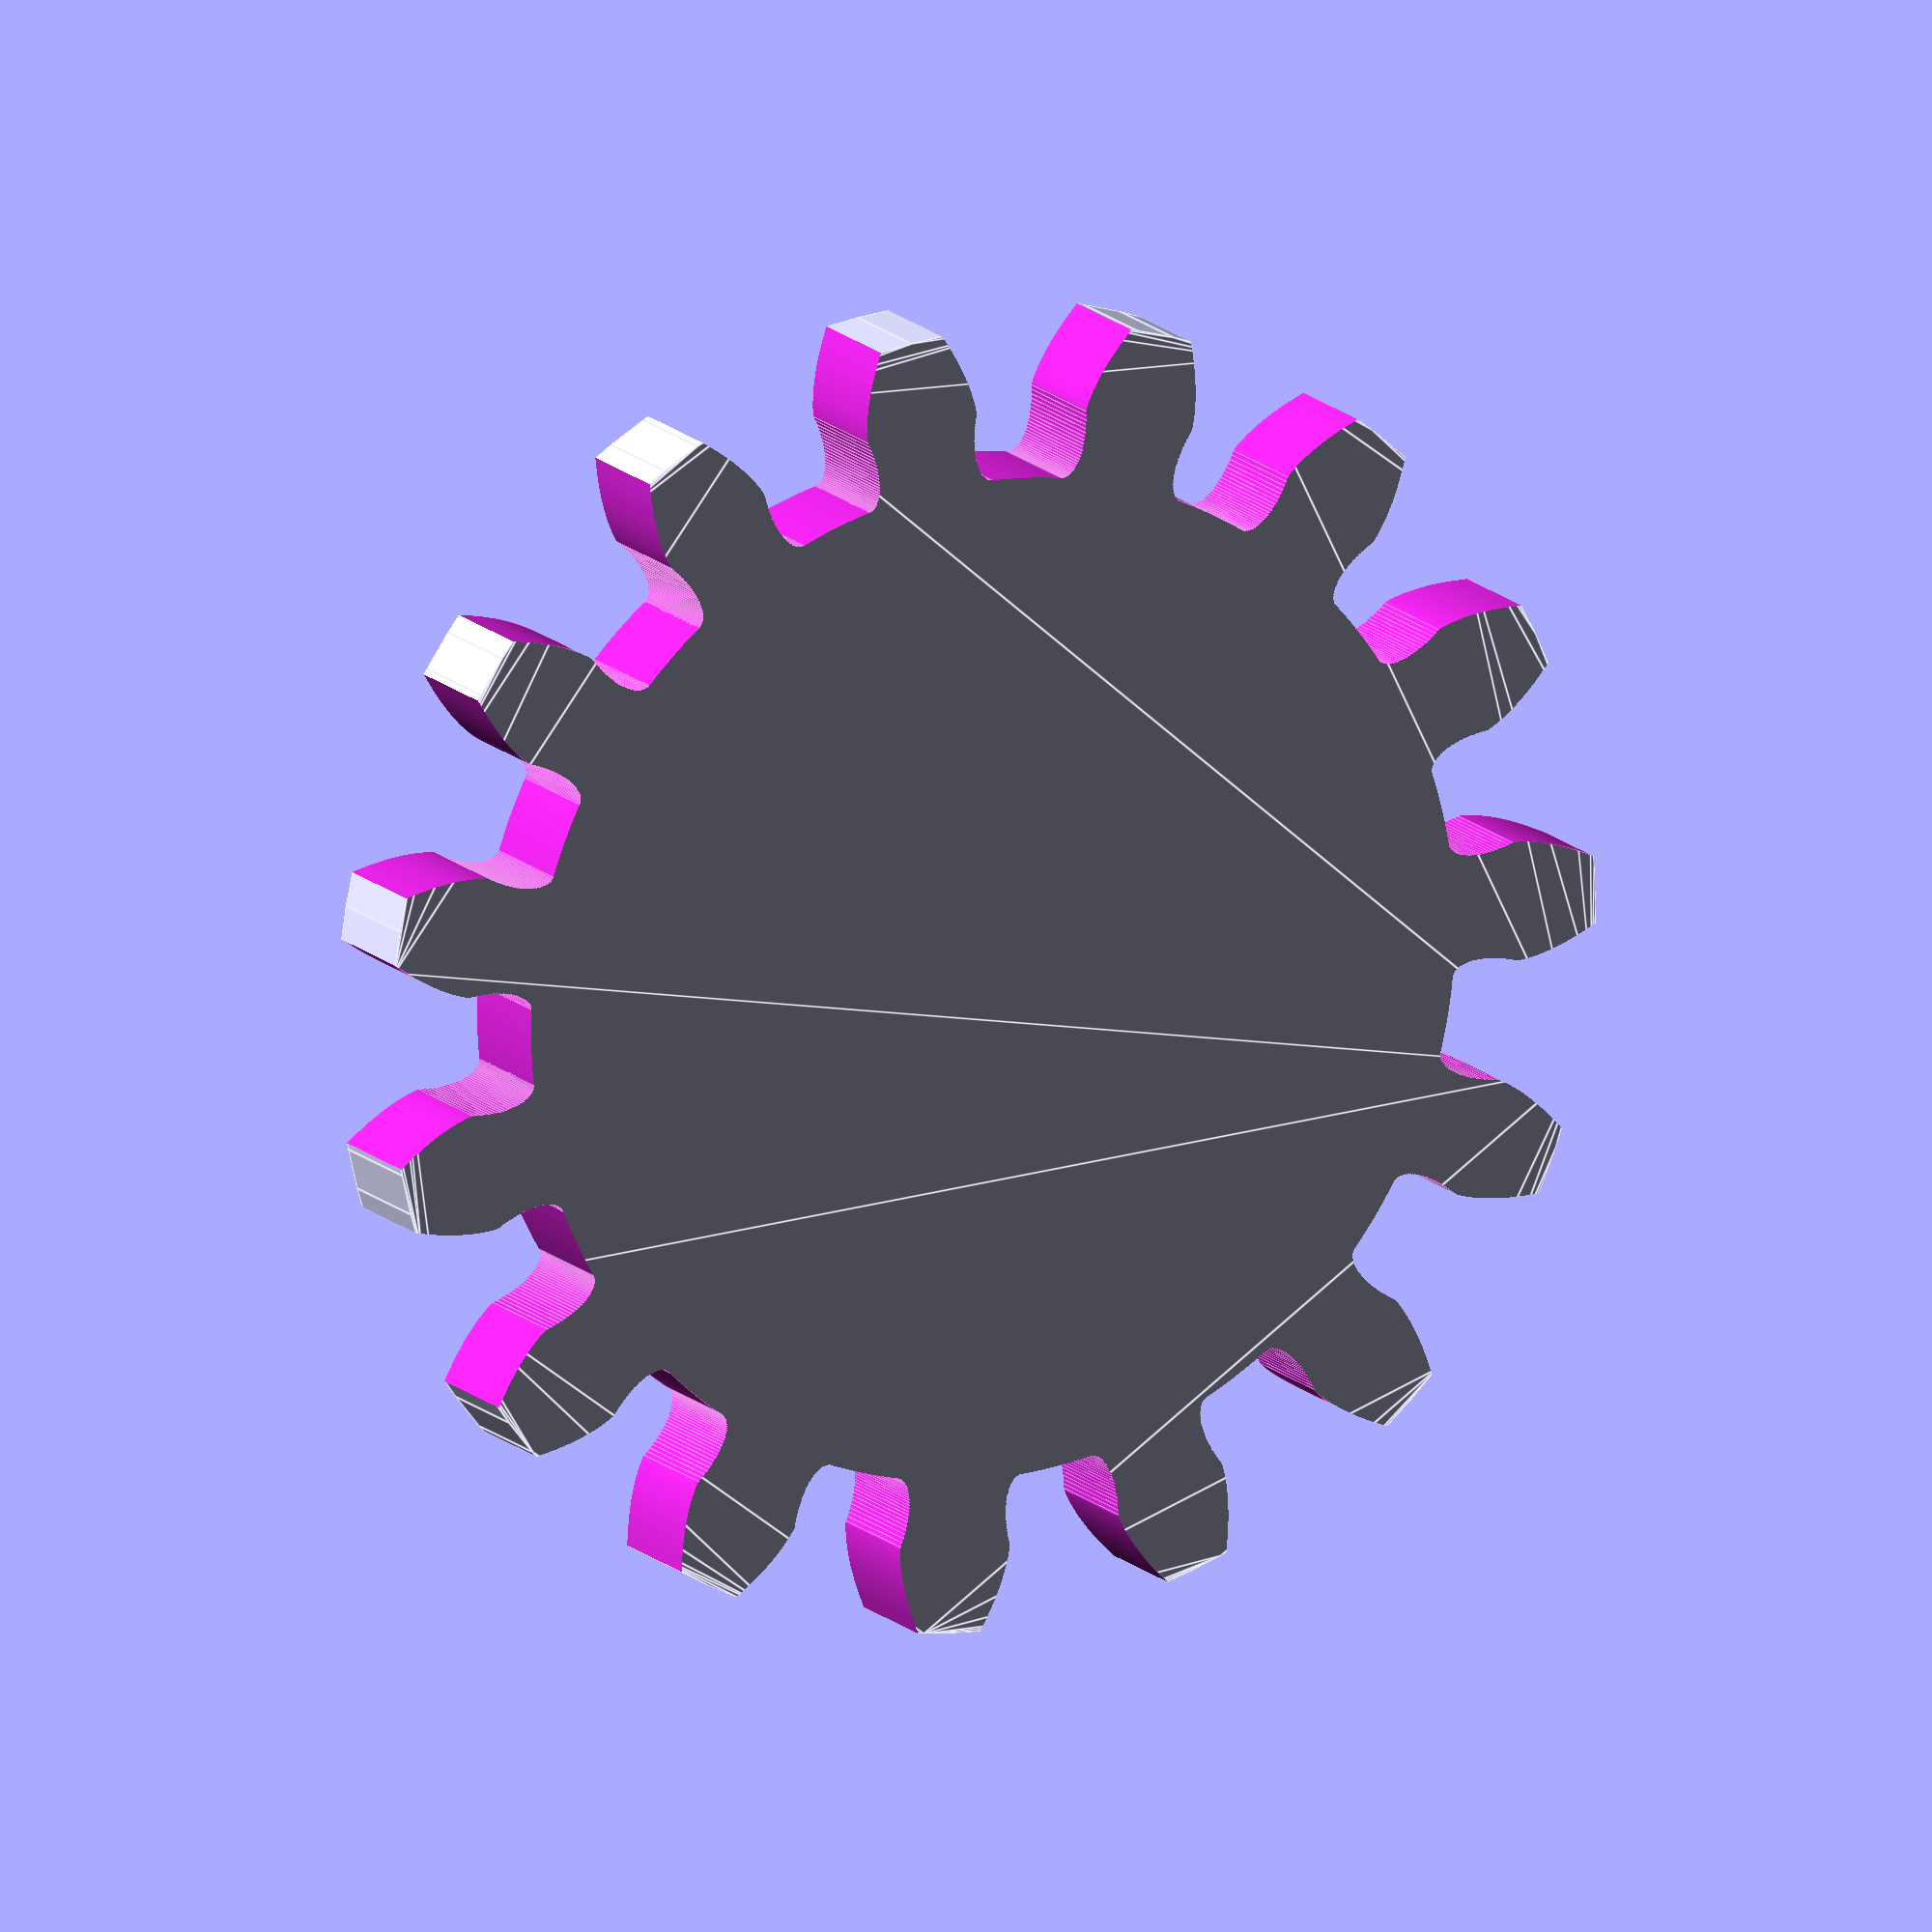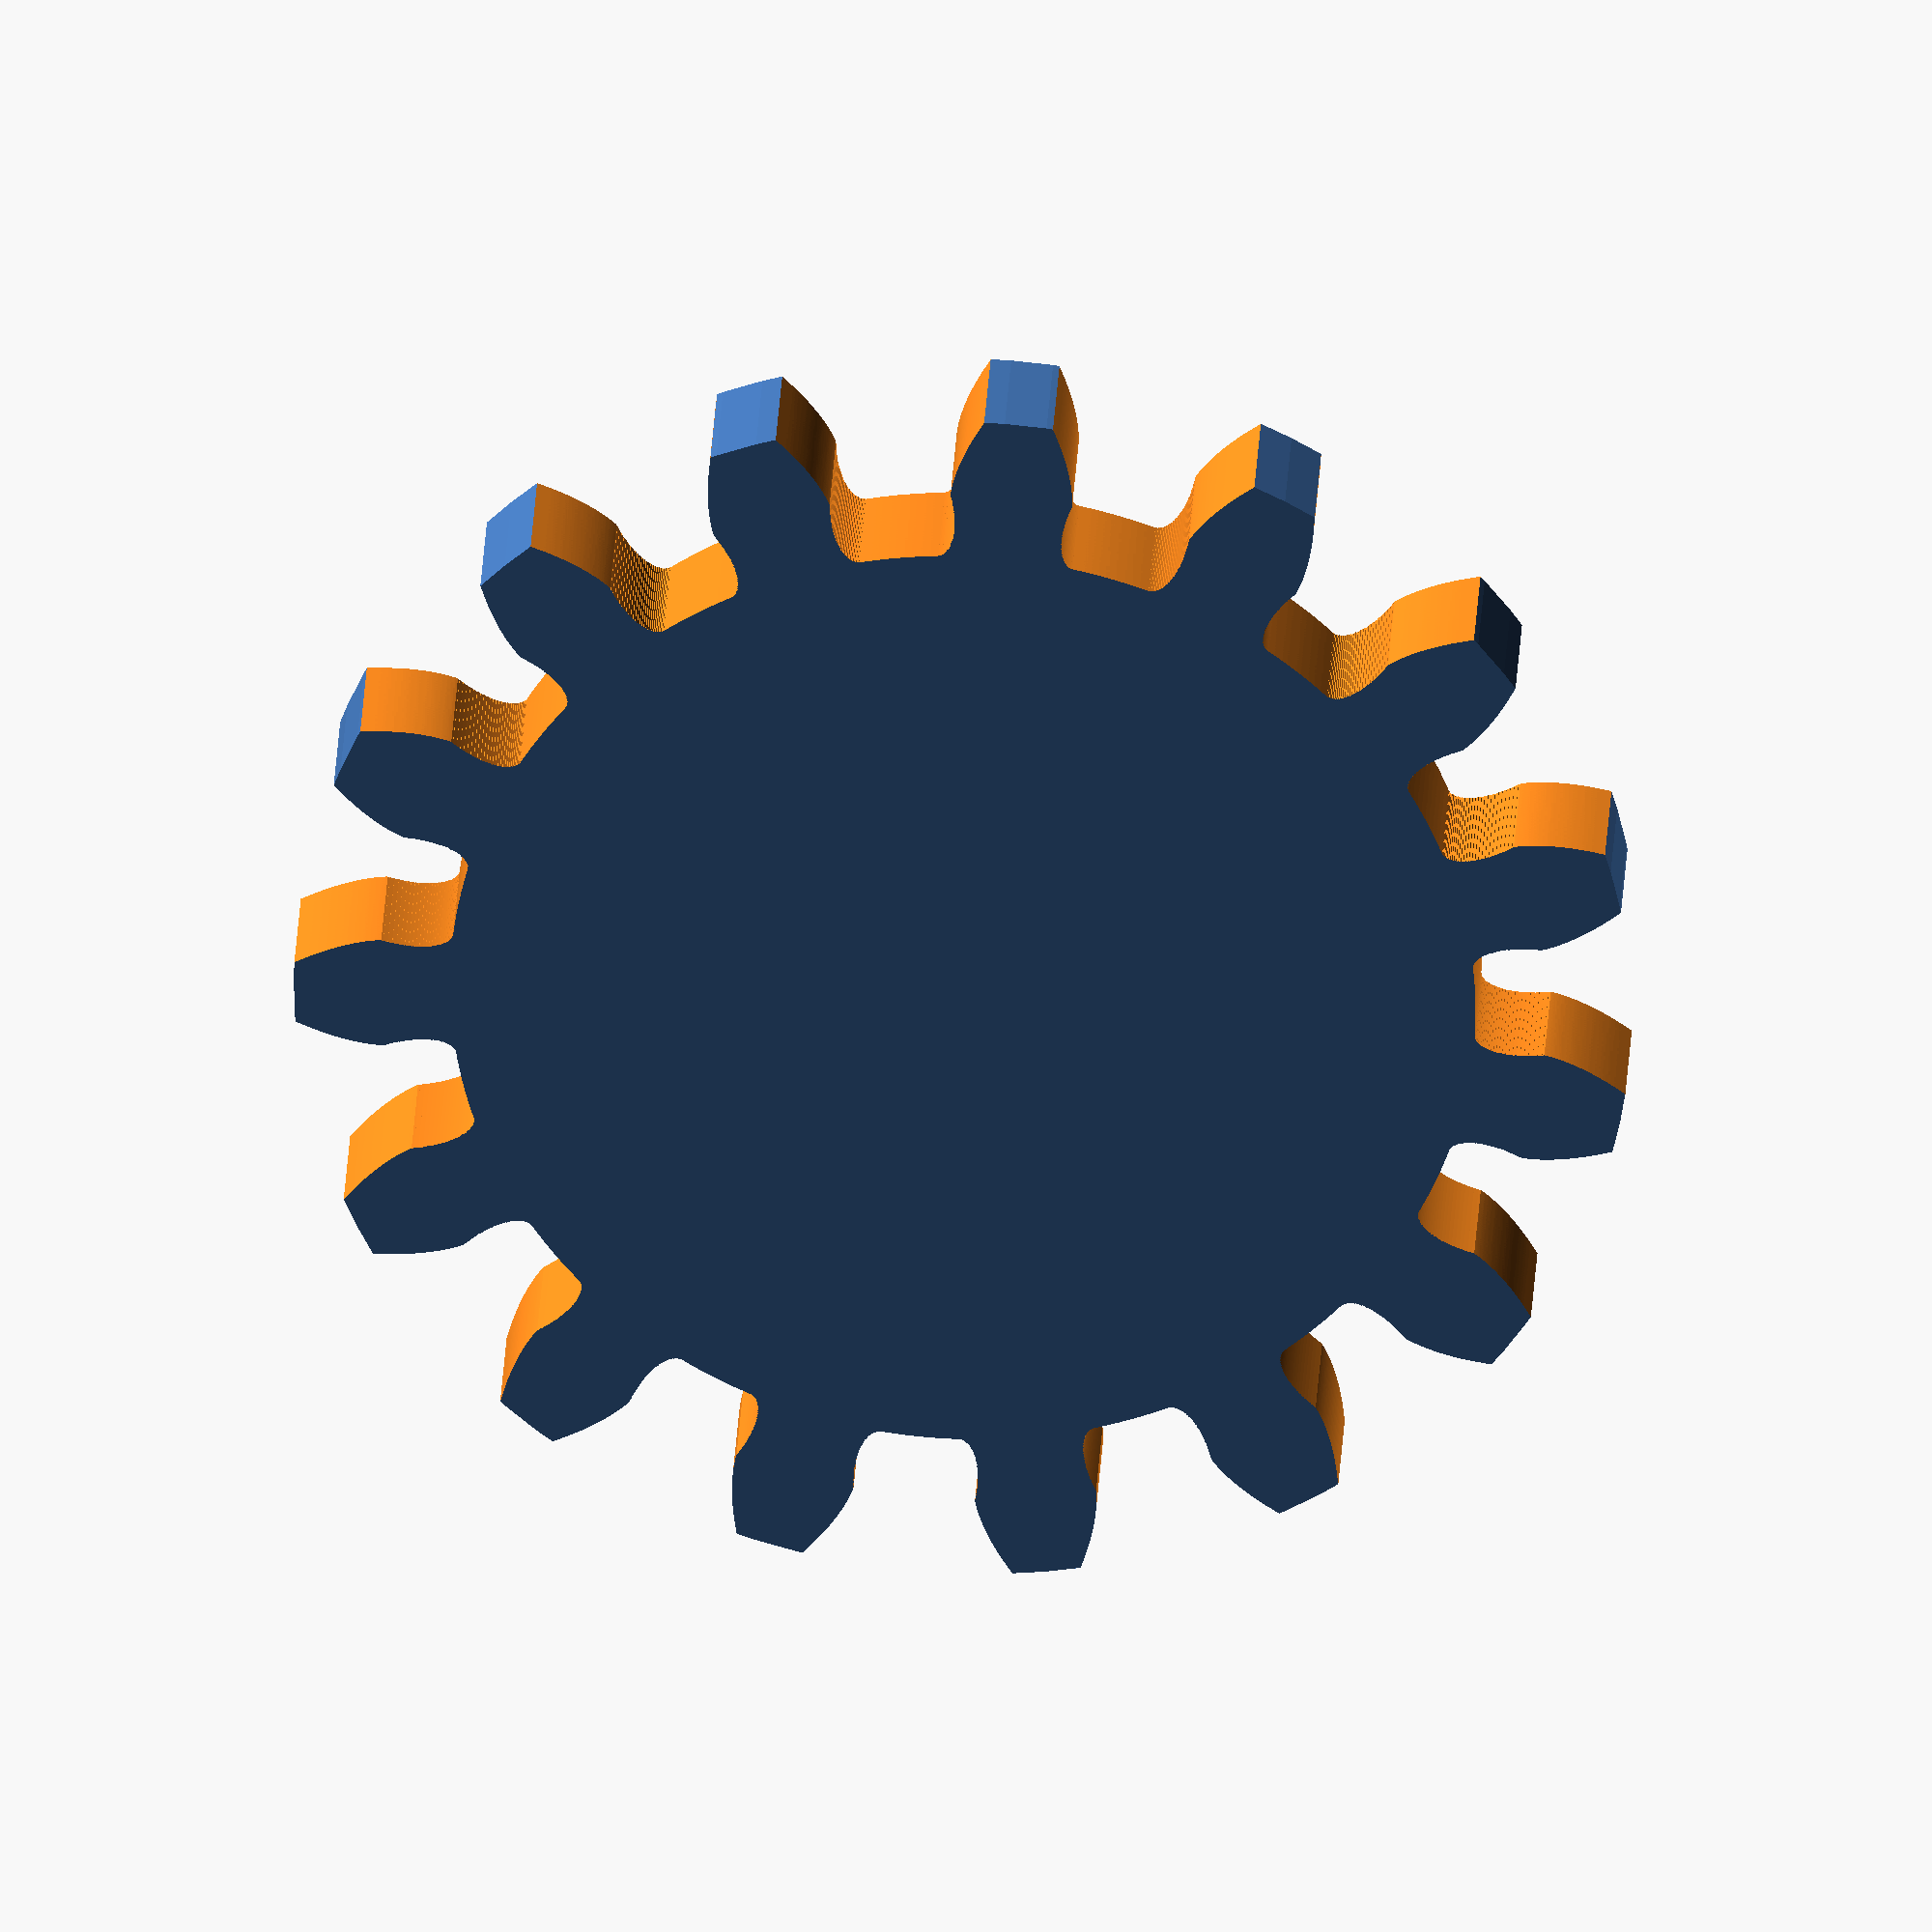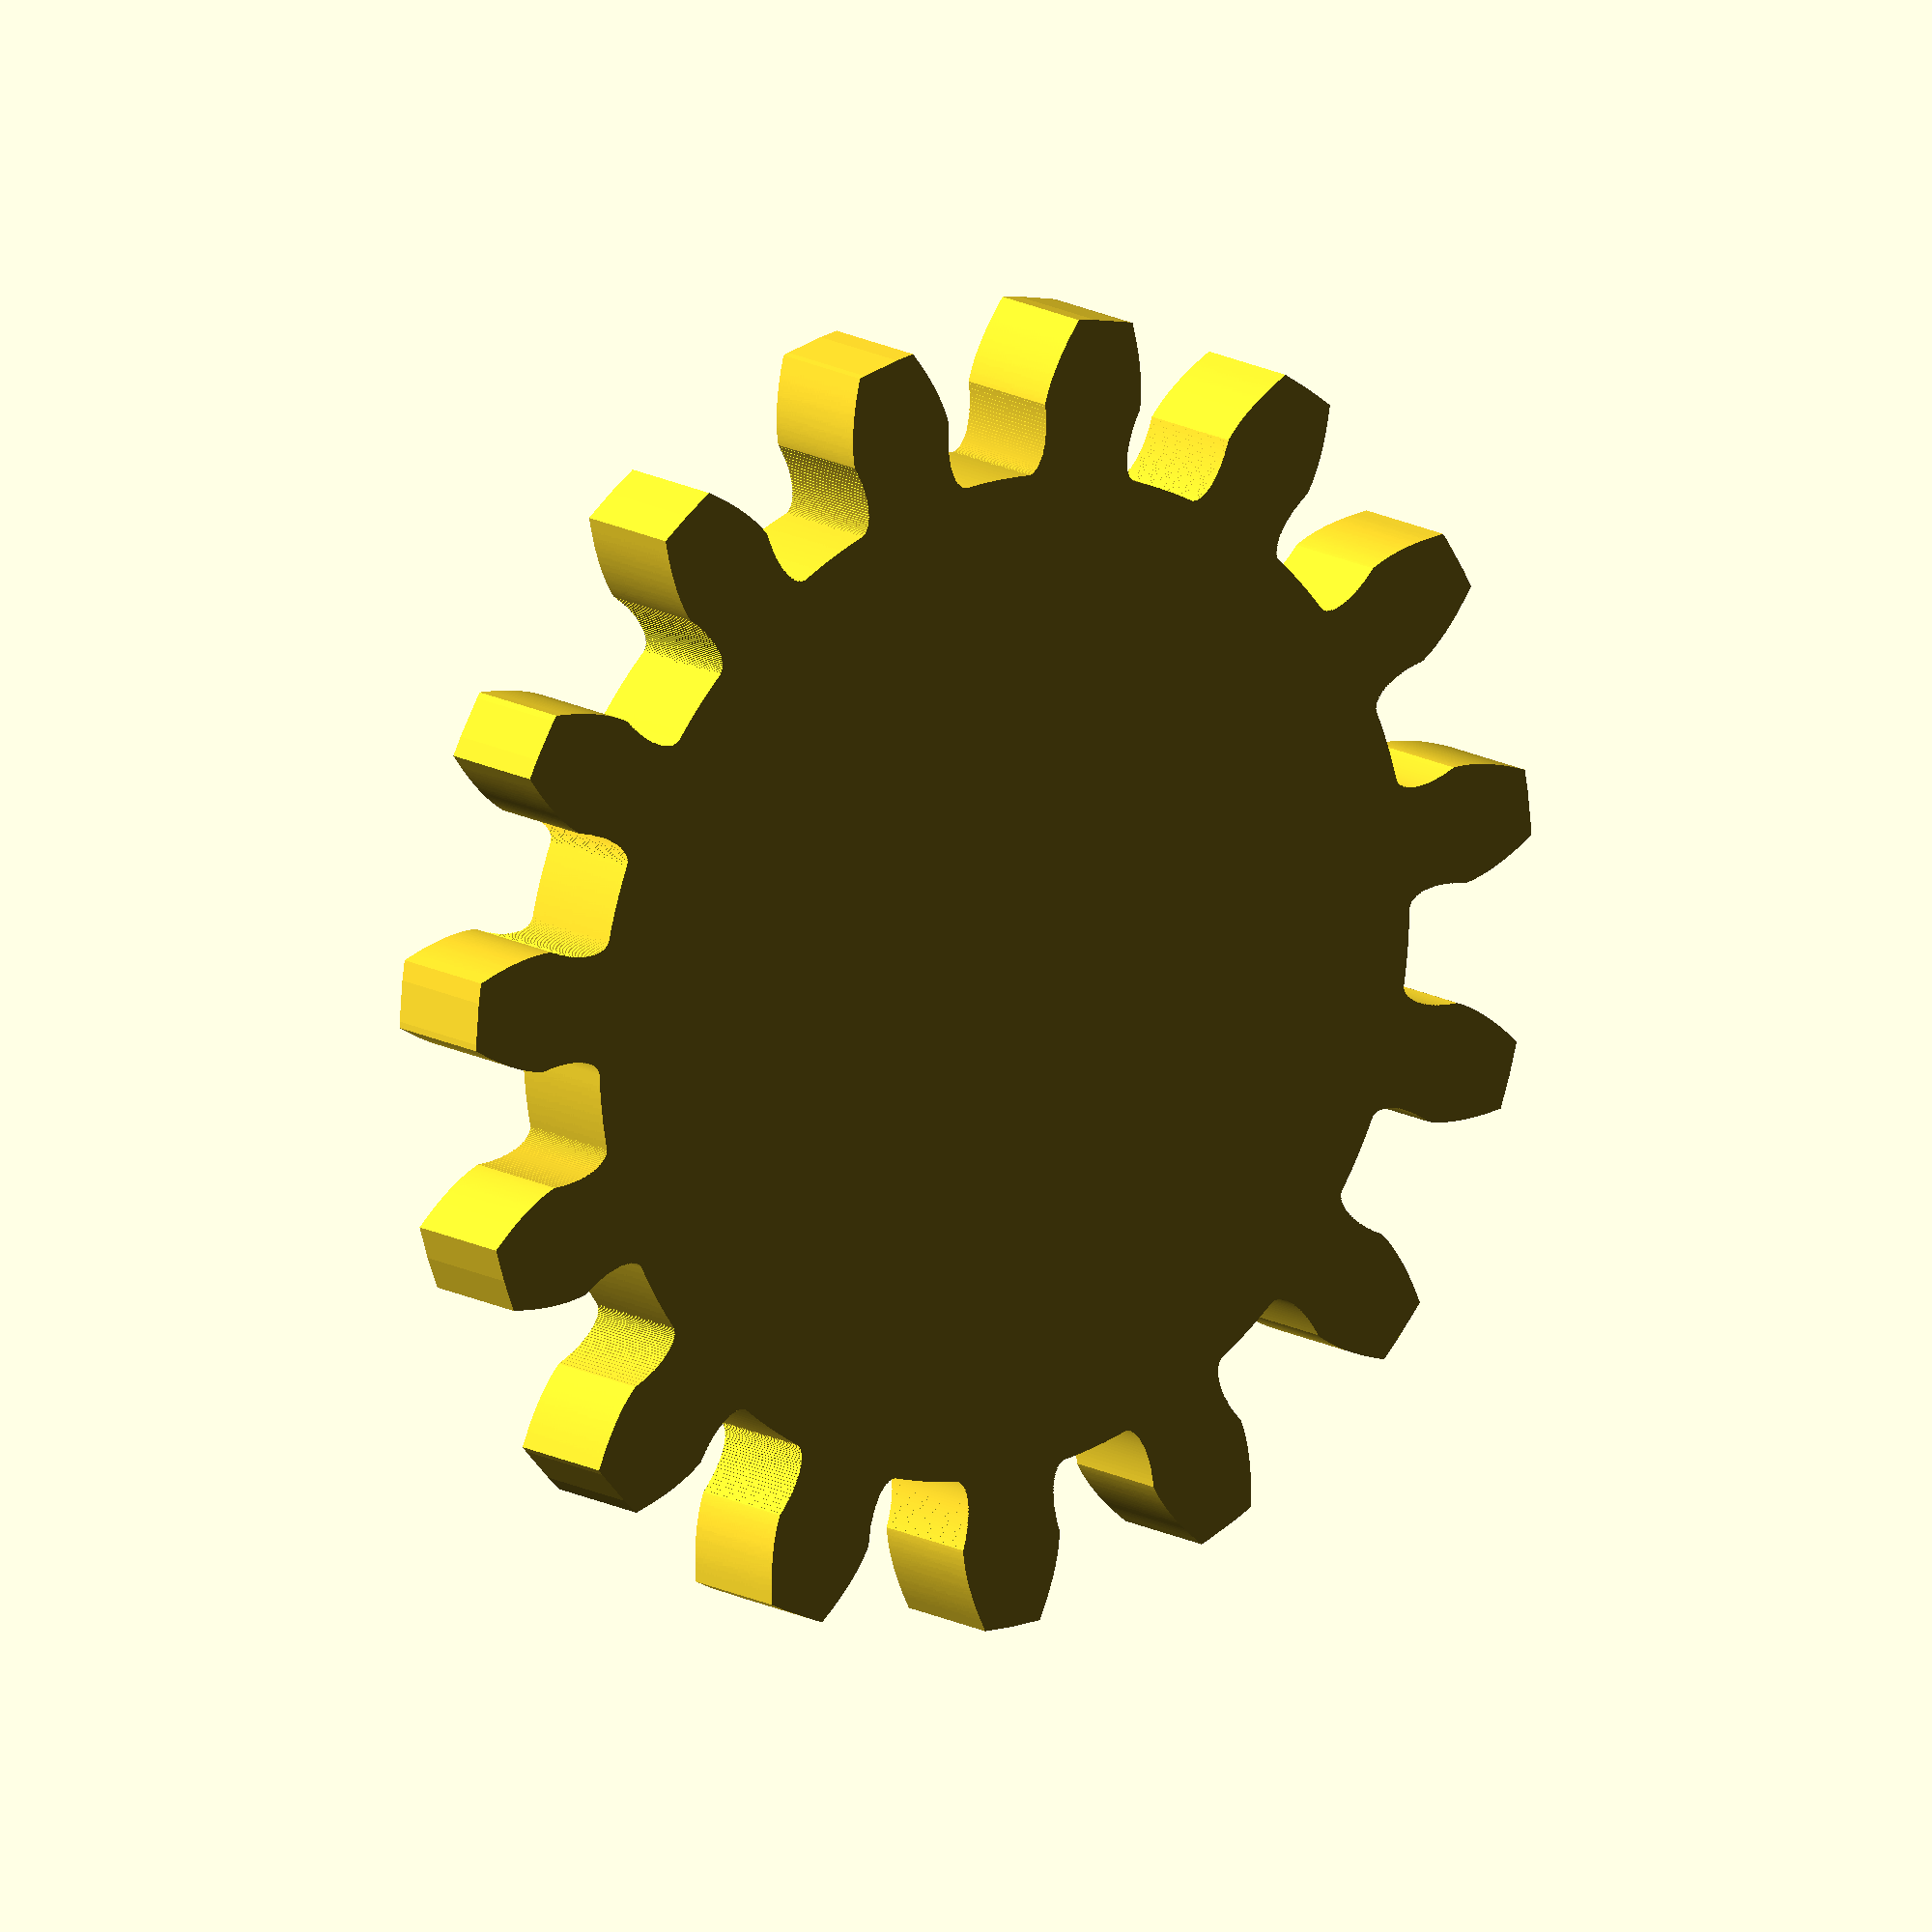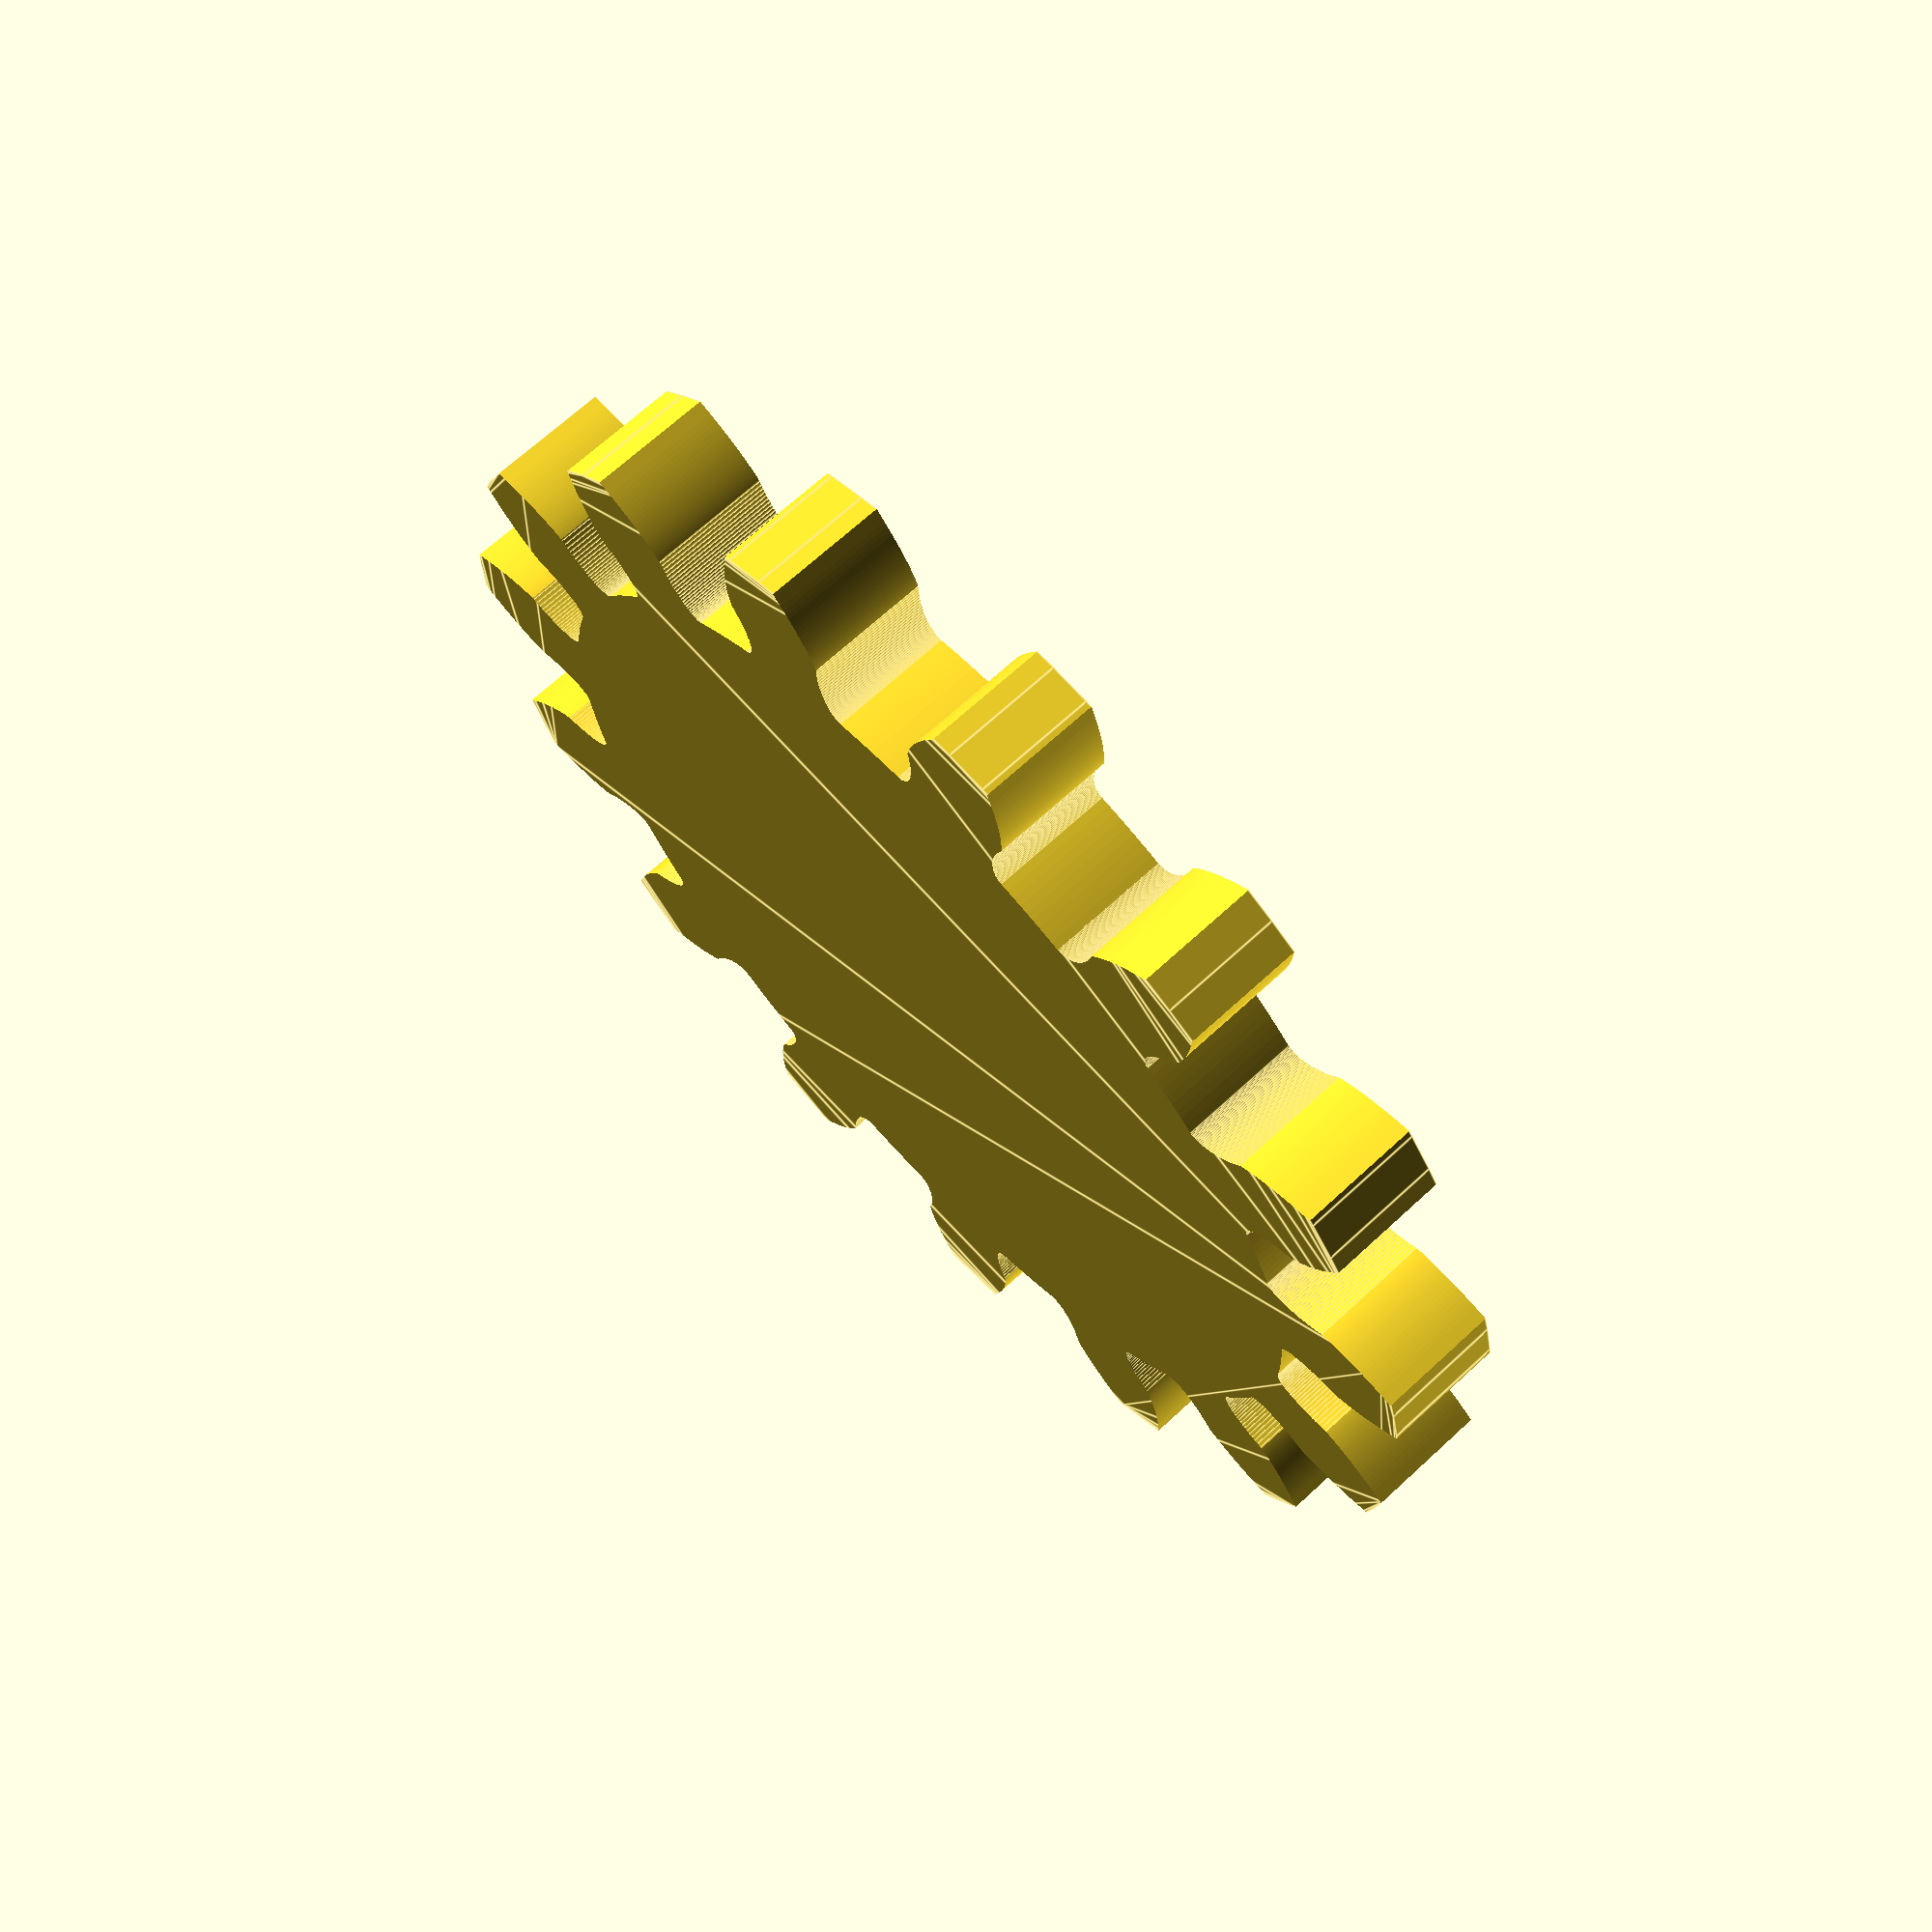
<openscad>
$fn=100;

// gear parameters
tooth_count = 15;
tooth_width = 1;
pressure_angle = 13;
tooth_width_clearance = .03; // extra absolute distance to leave between meshing teeth



addendum_clearance = 0.05; // fraction of addendum
addendum = tooth_width*2/PI; // how far above+below pitch line teeth go

////// end user parameters /////
addendum_big = (1 + addendum_clearance) * addendum;
addendum_small = (1 - addendum_clearance) * addendum;
circum = tooth_width * 2 * tooth_count;
diameter = circum / PI;
radius = diameter / 2;

// calculate tooth points
tooth_width_plus = tooth_width + tooth_width_clearance;
x1 = -tooth_width_plus / 2 - addendum_big*sin(pressure_angle);
y1 = radius + addendum_big*cos(pressure_angle);
x2 = -1 * x1;
y2 = y1;
x3 = x2 - 2*addendum_big*sin(pressure_angle);
y3 = y2 - 2 * addendum_big*cos(pressure_angle);
x4 = -1 * x3;
y4 = y3;

pt1 = [x1, y1];
pt2 = [x2, y2];
pt3 = [x3, y3];
pt4 = [x4, y4];
pts = [pt1, pt2, pt3, pt4];

difference() {
    circle(d=diameter + 2*addendum_small);
    // subtract out the hole each meshing tooth takes out of our gear as it passes by
    for (i = [0:tooth_count-1]) {
        rotate(a=[0, 0, i*360/tooth_count]) {
            // simulate each tooth by translating it along the x axis
            for (j = [-25:25]) {
                dx = j / 50 * 4 * tooth_width;
                dtheta = dx / circum * 360;
                // and rotating it as much as our gear would have to rotate
                rotate(a=[0, 0, dtheta]) {
                    translate([dx,0,0]){
                        polygon(pts);
                    }
                }
            }
        }
    }
}

</openscad>
<views>
elev=346.3 azim=187.8 roll=154.1 proj=o view=edges
elev=149.3 azim=100.8 roll=177.0 proj=o view=wireframe
elev=166.2 azim=36.9 roll=37.9 proj=o view=wireframe
elev=292.2 azim=222.9 roll=227.1 proj=p view=edges
</views>
